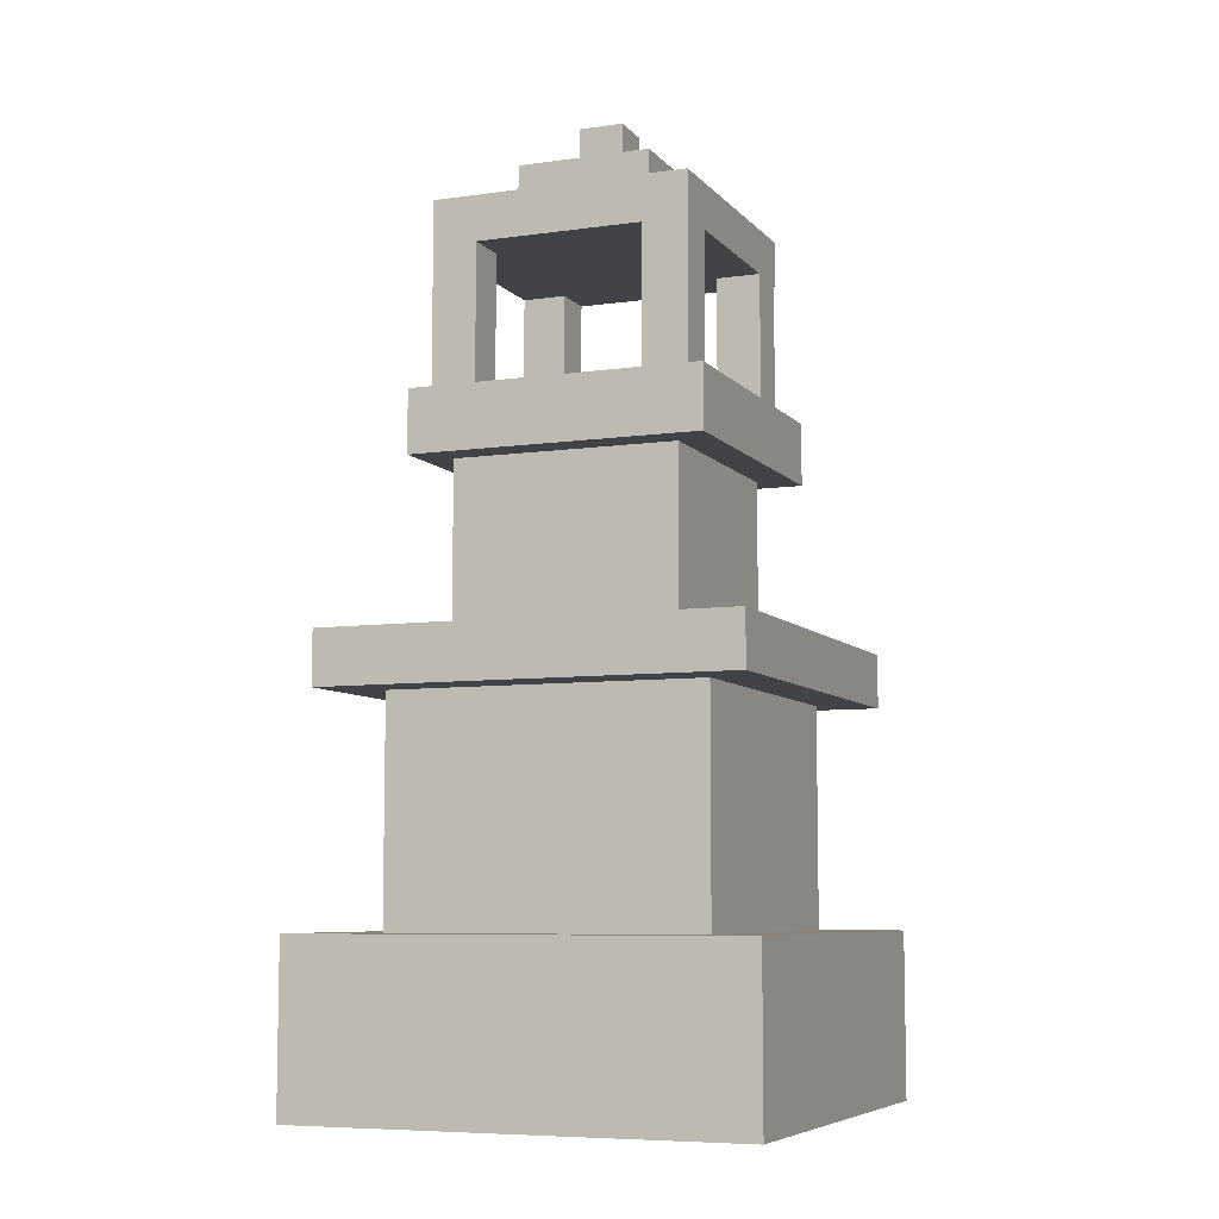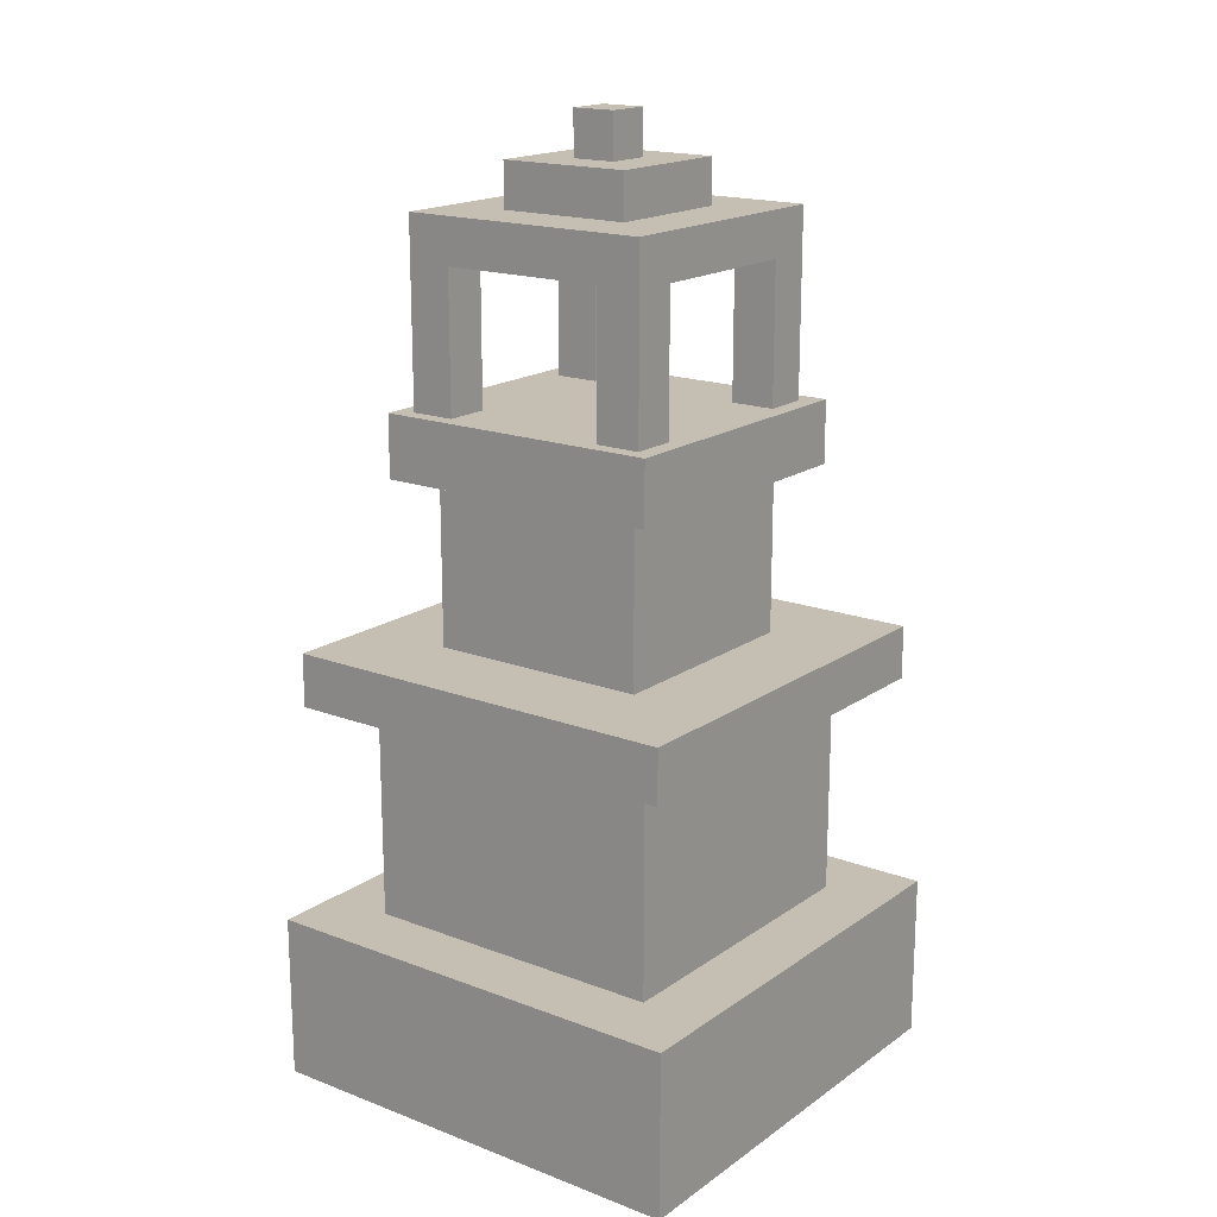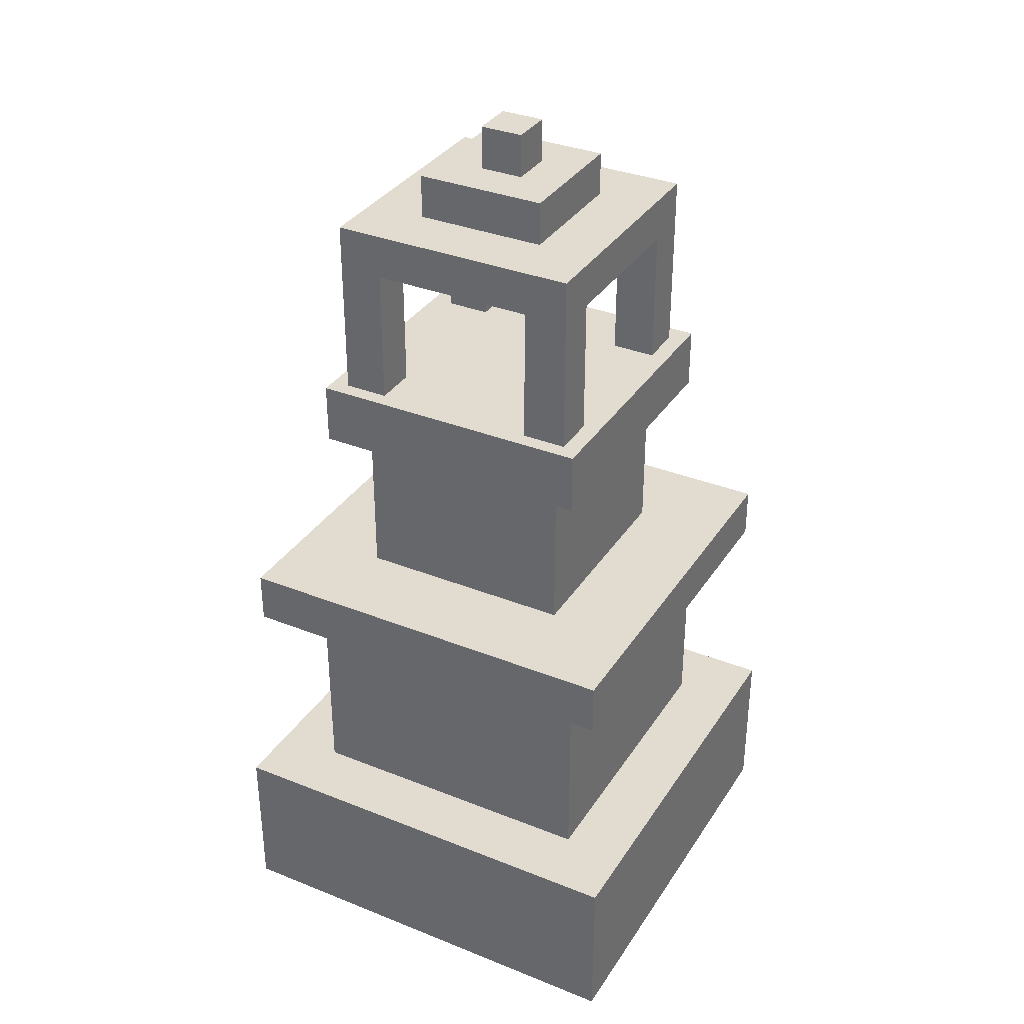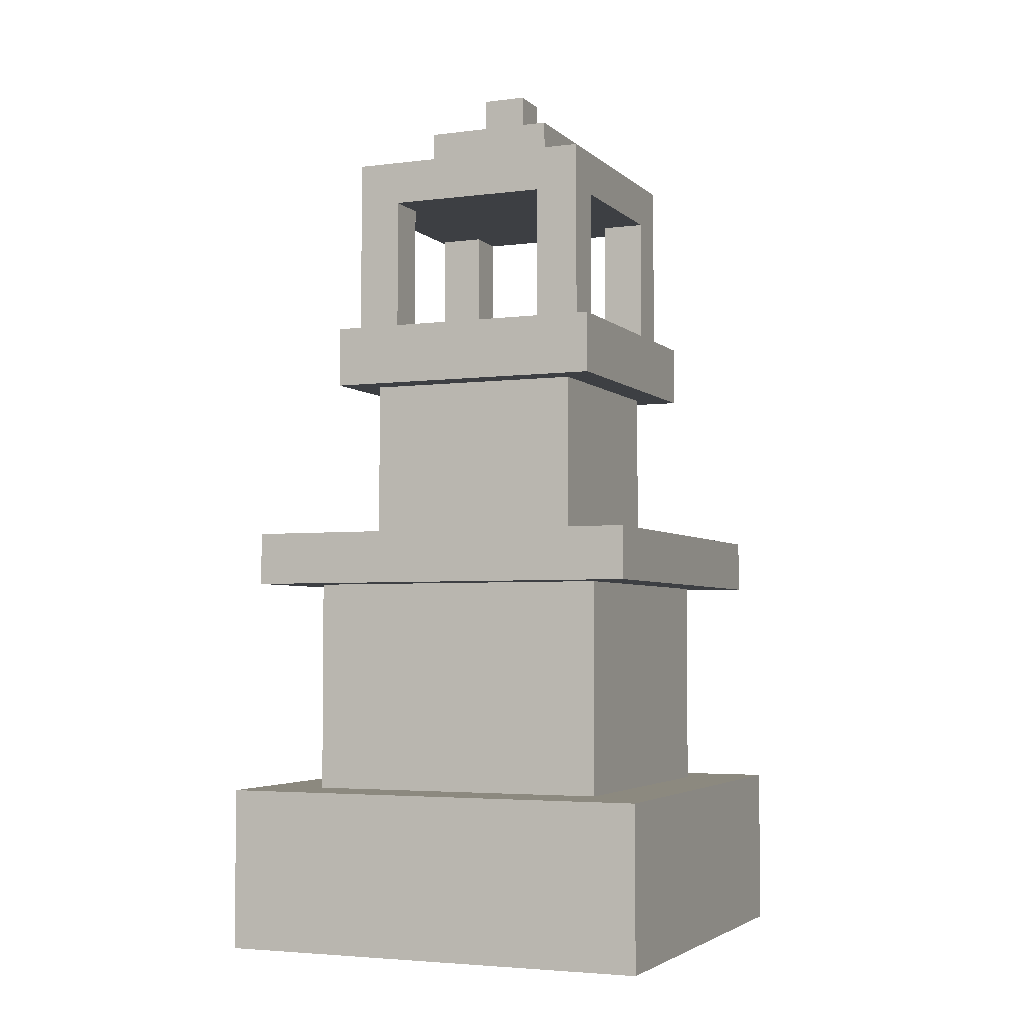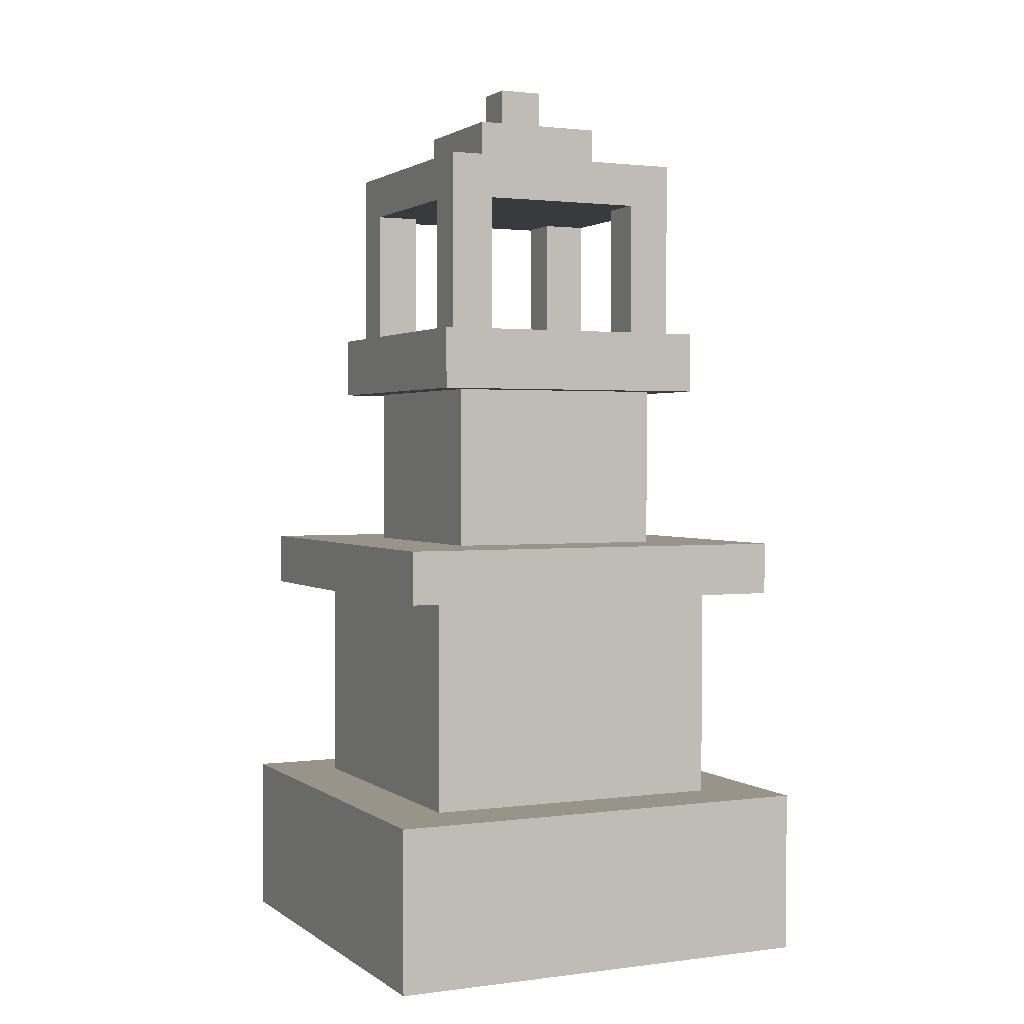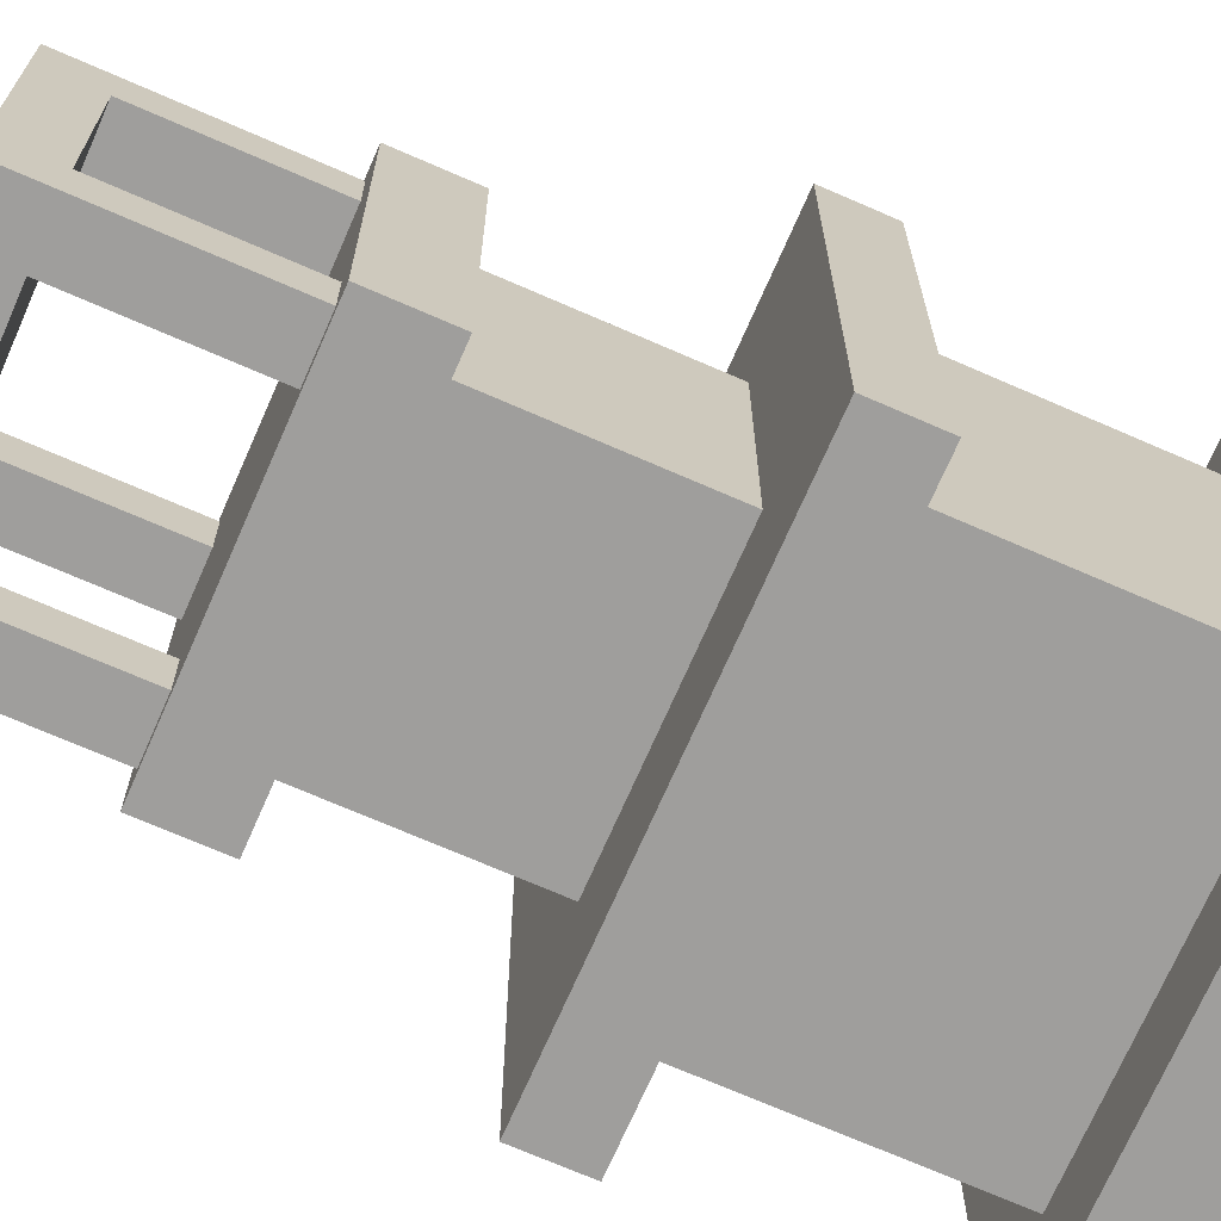
<metadata>
{"format":"obj","ext":"obj","renderer":"f3d","projection":"perspective","resolution":1024,"background":"white","views":[{"elev":-7.3,"azim":112.0,"up":"+Z"},{"elev":17.6,"azim":36.8,"up":"+Z"},{"elev":34.3,"azim":28.3,"up":"+Z"},{"elev":-3.9,"azim":22.8,"up":"+Z"},{"elev":1.7,"azim":64.8,"up":"+Z"},{"elev":-71.0,"azim":66.4,"up":"+Y"}]}
</metadata>
<code>
g lighthouse_lod2
v 5 5 3.713
v 5 -5 3.713
v -5 -5 3.713
v -5 5 3.713
v -4.6 4.6 9.813
v 4.6 4.6 9.813
v 4.6 -4.6 9.813
v -4.6 -4.6 9.813
v 3.25 3.3 14.91
v 3.25 -3.2 14.91
v -3.25 -3.2 14.91
v -3.25 3.3 14.91
v 5 -5 1.028
v 5 -5 0.0129
v -5 -5 0.0129
v -5 -5 1.028
v -5 5 0.0129
v 5 5 0.0129
v 5 5 1.028
v -5 5 1.028
v -5 -5 0.0129
v -5 5 0.0129
v -5 5 1.028
v -5 -5 1.028
v 5 5 1.028
v 5 5 0.0129
v 5 -5 0.0129
v 5 -5 1.028
v 4.6 4.6 8.613
v 4.6 -4.6 8.613
v 4.6 -4.6 9.813
v 4.6 4.6 9.813
v 4.6 -4.6 8.613
v -4.6 -4.6 8.613
v -4.6 -4.6 9.813
v 4.6 -4.6 9.813
v -4.6 -4.6 8.613
v -4.6 4.6 8.613
v -4.6 4.6 9.813
v -4.6 -4.6 9.813
v -4.6 4.6 8.613
v 4.6 4.6 8.613
v 4.6 4.6 9.813
v -4.6 4.6 9.813
v -4.6 -4.6 8.613
v 4.6 -4.6 8.613
v 4.6 4.6 8.613
v -4.6 4.6 8.613
v -5.05 1.3 0.5129
v -5.05 1.3 2.913
v -5.05 -0.7 2.913
v -5.05 -0.7 0.5129
v -3.55 0.5 5.521
v -3.55 0.5 6.821
v -3.55 -0.8 6.821
v -3.55 -0.8 5.521
v -2.55 1 8.813
v -2.55 1 11.21
v -2.55 -1 11.21
v -2.55 -1 8.813
v 5 -5 3.713
v -5 -5 3.713
v -5 5 3.713
v 5 5 3.713
v -5 -5 3.713
v -5 5 3.713
v 5 -5 3.713
v 5 5 3.713
v 3.5 3.5 3.713
v 3.5 -3.5 3.713
v 3.5 -3.5 6.163
v 3.5 3.5 6.163
v 3.5 -3.5 6.163
v 3.5 -3.5 3.713
v -3.5 -3.5 3.713
v -3.5 -3.5 6.163
v -3.5 3.5 3.713
v 3.5 3.5 3.713
v 3.5 3.5 6.163
v -3.5 3.5 6.163
v -3.5 3.5 3.713
v -3.5 3.5 6.163
v -3.5 -3.5 6.163
v -3.5 -3.5 3.713
v 3.25 3.3 13.51
v 3.25 -3.2 13.51
v 3.25 -3.2 14.91
v 3.25 3.3 14.91
v 3.25 -3.2 13.51
v -3.25 -3.2 13.51
v -3.25 -3.2 14.91
v 3.25 -3.2 14.91
v -3.25 -3.2 13.51
v -3.25 3.3 13.51
v -3.25 3.3 14.91
v -3.25 -3.2 14.91
v -3.25 3.3 13.51
v 3.25 3.3 13.51
v 3.25 3.3 14.91
v -3.25 3.3 14.91
v -3.25 -3.2 13.51
v 3.25 -3.2 13.51
v 3.25 3.3 13.51
v -3.25 3.3 13.51
v 2.85 2.85 18.01
v 2.85 -2.85 18.01
v 2.85 -2.85 19.01
v 2.85 2.85 19.01
v -2.85 -2.85 18.01
v 2.85 -2.85 18.01
v 2.85 2.85 18.01
v -2.85 2.85 18.01
v 2.85 -2.85 18.01
v -2.85 -2.85 18.01
v -2.85 -2.85 19.01
v 2.85 -2.85 19.01
v 2.85 -2.85 19.01
v -2.85 -2.85 19.01
v -2.85 2.85 19.01
v 2.85 2.85 19.01
v -2.85 -2.85 18.01
v -2.85 2.85 18.01
v -2.85 2.85 19.01
v -2.85 -2.85 19.01
v -2.85 2.85 18.01
v 2.85 2.85 18.01
v 2.85 2.85 19.01
v -2.85 2.85 19.01
v 1.5 1.5 19.01
v 1.5 -1.5 19.01
v 1.5 -1.5 20.01
v 1.5 1.5 20.01
v -1.5 -1.5 19.01
v 1.5 -1.5 19.01
v 1.5 1.5 19.01
v -1.5 1.5 19.01
v 1.5 -1.5 19.01
v -1.5 -1.5 19.01
v -1.5 -1.5 20.01
v 1.5 -1.5 20.01
v 1.5 -1.5 20.01
v -1.5 -1.5 20.01
v -1.5 1.5 20.01
v 1.5 1.5 20.01
v -1.5 -1.5 19.01
v -1.5 1.5 19.01
v -1.5 1.5 20.01
v -1.5 -1.5 20.01
v -1.5 1.5 19.01
v 1.5 1.5 19.01
v 1.5 1.5 20.01
v -1.5 1.5 20.01
v 2.5 2.5 8.813
v 2.5 -2.5 8.813
v 2.5 -2.5 11.21
v 2.5 2.5 11.21
v 2.5 -2.5 11.21
v 2.5 -2.5 8.813
v -2.5 -2.5 8.813
v -2.5 -2.5 11.21
v -2.5 2.5 8.813
v 2.5 2.5 8.813
v 2.5 2.5 11.21
v -2.5 2.5 11.21
v -2.5 -2.5 8.813
v -2.5 2.5 8.813
v -2.5 2.5 11.21
v -2.5 -2.5 11.21
v 5.05 -1.3 0.5129
v 5.05 -1.3 2.913
v 5.05 0.7 2.913
v 5.05 0.7 0.5129
v 3.5 3.5 8.613
v 3.5 -3.5 8.613
v 3.5 -3.5 8.613
v -3.5 -3.5 6.163
v -3.5 -3.5 8.613
v -3.5 3.5 8.613
v -3.5 3.5 6.163
v 3.5 3.5 8.613
v -3.5 -3.5 6.163
v -3.5 3.5 6.163
v -3.5 3.5 8.613
v -3.5 -3.5 8.613
v 0.5 0.5 20.01
v 0.5 -0.5 20.01
v 0.5 -0.5 21.01
v 0.5 0.5 21.01
v -0.5 -0.5 20.01
v 0.5 -0.5 20.01
v 0.5 0.5 20.01
v -0.5 0.5 20.01
v 0.5 -0.5 20.01
v -0.5 -0.5 20.01
v -0.5 -0.5 21.01
v 0.5 -0.5 21.01
v 0.5 -0.5 21.01
v -0.5 -0.5 21.01
v -0.5 0.5 21.01
v 0.5 0.5 21.01
v -0.5 -0.5 20.01
v -0.5 0.5 20.01
v -0.5 0.5 21.01
v -0.5 -0.5 21.01
v -0.5 0.5 20.01
v 0.5 0.5 20.01
v 0.5 0.5 21.01
v -0.5 0.5 21.01
v -2.75 1.85 13.81
v -2.75 2.85 13.81
v -2.75 2.85 18.01
v -2.75 1.85 18.01
v -2.75 2.85 13.81
v -1.75 2.85 13.81
v -1.75 2.85 18.01
v -2.75 2.85 18.01
v 2.85 2.85 13.81
v 2.85 1.85 13.81
v 2.85 1.85 18.01
v 2.85 2.85 18.01
v 1.85 2.85 13.81
v 2.85 2.85 13.81
v 2.85 2.85 18.01
v 1.85 2.85 18.01
v 2.85 -1.85 13.81
v 2.85 -2.85 13.81
v 2.85 -2.85 18.01
v 2.85 -1.85 18.01
v 2.85 -2.85 13.81
v 1.85 -2.85 13.81
v 1.85 -2.85 18.01
v 2.85 -2.85 18.01
v -1.85 -2.85 13.81
v -2.85 -2.85 13.81
v -2.85 -2.85 18.01
v -1.85 -2.85 18.01
v -2.85 -2.85 13.81
v -2.85 -1.85 13.81
v -2.85 -1.85 18.01
v -2.85 -2.85 18.01
v 1.85 1.85 13.81
v 1.85 2.85 13.81
v 1.85 2.85 18.01
v 1.85 1.85 18.01
v 2.85 1.85 13.81
v 1.85 1.85 13.81
v 1.85 1.85 18.01
v 2.85 1.85 18.01
v -1.75 2.85 13.81
v -1.75 1.85 13.81
v -1.75 1.85 18.01
v -1.75 2.85 18.01
v -1.75 1.85 13.81
v -2.75 1.85 13.81
v -2.75 1.85 18.01
v -1.75 1.85 18.01
v -2.85 -1.85 13.81
v -1.85 -1.85 13.81
v -1.85 -1.85 18.01
v -2.85 -1.85 18.01
v -1.85 -1.85 13.81
v -1.85 -2.85 13.81
v -1.85 -2.85 18.01
v -1.85 -1.85 18.01
v 1.85 -2.85 13.81
v 1.85 -1.85 13.81
v 1.85 -1.85 18.01
v 1.85 -2.85 18.01
v 1.85 -1.85 13.81
v 2.85 -1.85 13.81
v 2.85 -1.85 18.01
v 1.85 -1.85 18.01
v 2.5 2.5 13.51
v 2.5 -2.5 13.51
v 2.5 -2.5 13.51
v -2.5 -2.5 13.51
v -2.5 2.5 13.51
v 2.5 2.5 13.51
v -2.5 -2.5 13.51
v -2.5 2.5 13.51
g lighthouse_lod2_0
f 3 2 1
f 4 3 1
f 7 6 5
f 8 7 5
f 11 10 9
f 12 11 9
g lighthouse_lod2_1
f 15 14 13
f 16 15 13
f 19 18 17
f 20 19 17
f 23 22 21
f 24 23 21
f 27 26 25
f 28 27 25
f 31 30 29
f 32 31 29
f 35 34 33
f 36 35 33
f 39 38 37
f 40 39 37
f 43 42 41
f 44 43 41
f 47 46 45
f 48 47 45
f 51 50 49
f 52 51 49
f 55 54 53
f 56 55 53
f 59 58 57
f 60 59 57
g lighthouse_lod2_2
f 16 13 61
f 62 16 61
f 19 20 63
f 64 19 63
f 23 24 65
f 66 23 65
f 67 28 25
f 68 67 25
f 71 70 69
f 72 71 69
f 75 74 73
f 76 75 73
f 79 78 77
f 80 79 77
f 83 82 81
f 84 83 81
f 87 86 85
f 88 87 85
f 91 90 89
f 92 91 89
f 95 94 93
f 96 95 93
f 99 98 97
f 100 99 97
f 103 102 101
f 104 103 101
f 107 106 105
f 108 107 105
f 111 110 109
f 112 111 109
f 115 114 113
f 116 115 113
f 119 118 117
f 120 119 117
f 123 122 121
f 124 123 121
f 127 126 125
f 128 127 125
f 131 130 129
f 132 131 129
f 135 134 133
f 136 135 133
f 139 138 137
f 140 139 137
f 143 142 141
f 144 143 141
f 147 146 145
f 148 147 145
f 151 150 149
f 152 151 149
f 155 154 153
f 156 155 153
f 159 158 157
f 160 159 157
f 163 162 161
f 164 163 161
f 167 166 165
f 168 167 165
f 171 170 169
f 172 171 169
g lighthouse_lod2_3
f 71 72 173
f 174 71 173
f 176 73 175
f 177 176 175
f 79 179 178
f 180 79 178
f 183 182 181
f 184 183 181
f 187 186 185
f 188 187 185
f 191 190 189
f 192 191 189
f 195 194 193
f 196 195 193
f 199 198 197
f 200 199 197
f 203 202 201
f 204 203 201
f 207 206 205
f 208 207 205
f 211 210 209
f 212 211 209
f 215 214 213
f 216 215 213
f 219 218 217
f 220 219 217
f 223 222 221
f 224 223 221
f 227 226 225
f 228 227 225
f 231 230 229
f 232 231 229
f 235 234 233
f 236 235 233
f 239 238 237
f 240 239 237
f 243 242 241
f 244 243 241
f 247 246 245
f 248 247 245
f 251 250 249
f 252 251 249
f 255 254 253
f 256 255 253
f 259 258 257
f 260 259 257
f 263 262 261
f 264 263 261
f 267 266 265
f 268 267 265
f 271 270 269
f 272 271 269
f 155 156 273
f 274 155 273
f 160 157 275
f 276 160 275
f 163 164 277
f 278 163 277
f 167 168 279
f 280 167 279

</code>
